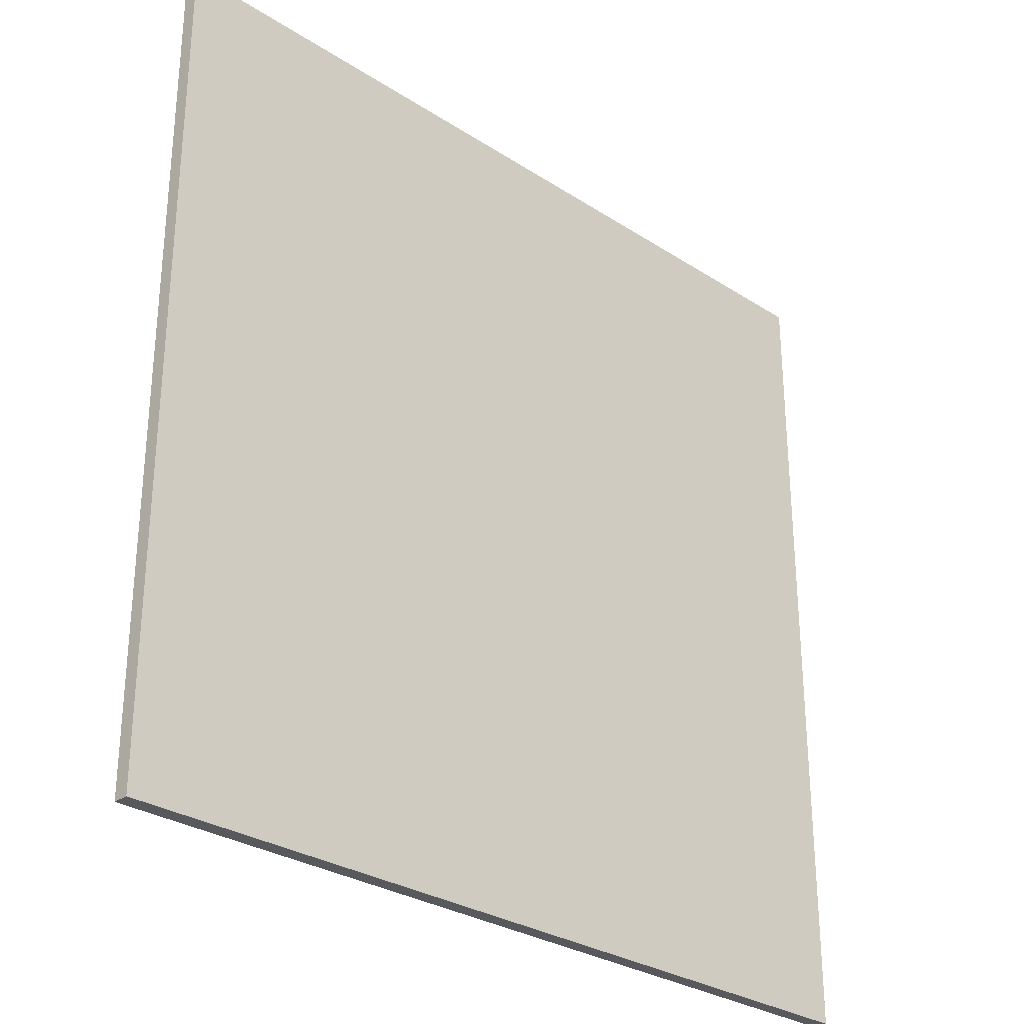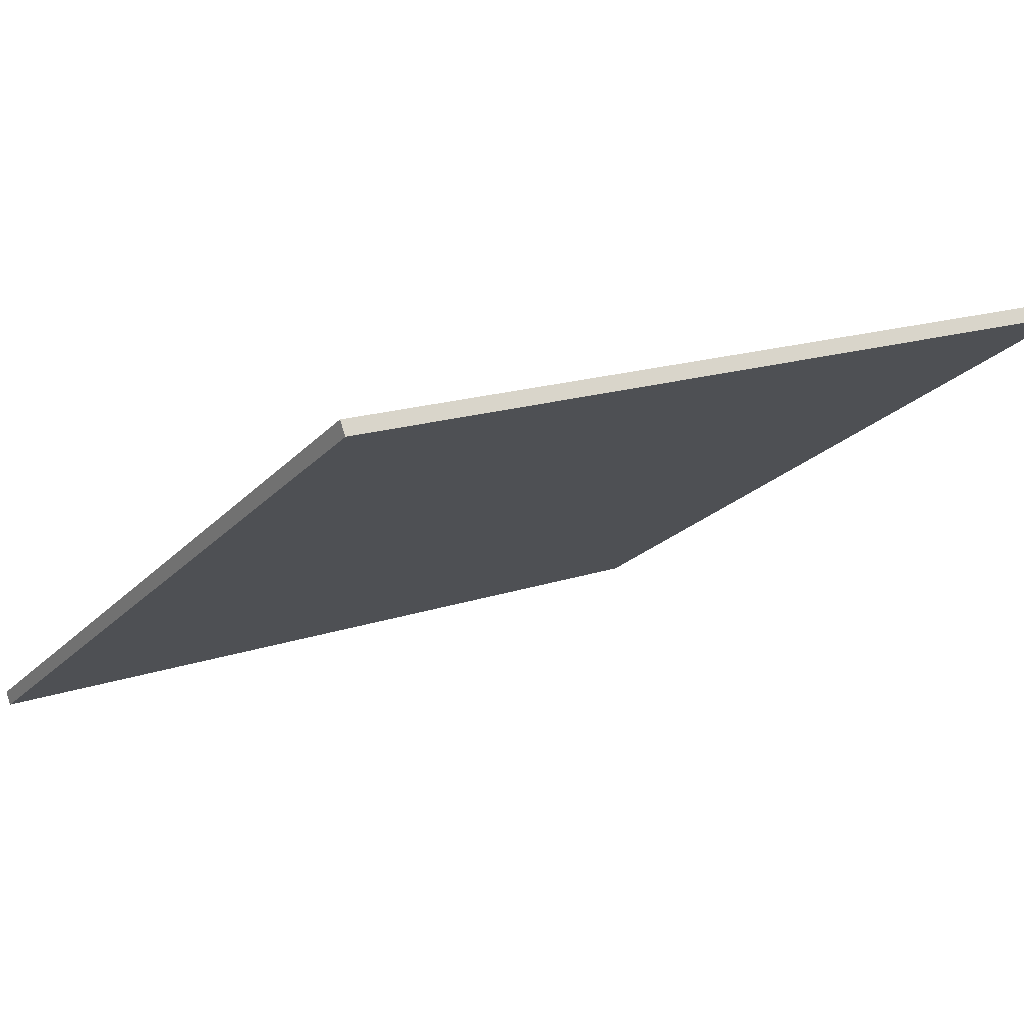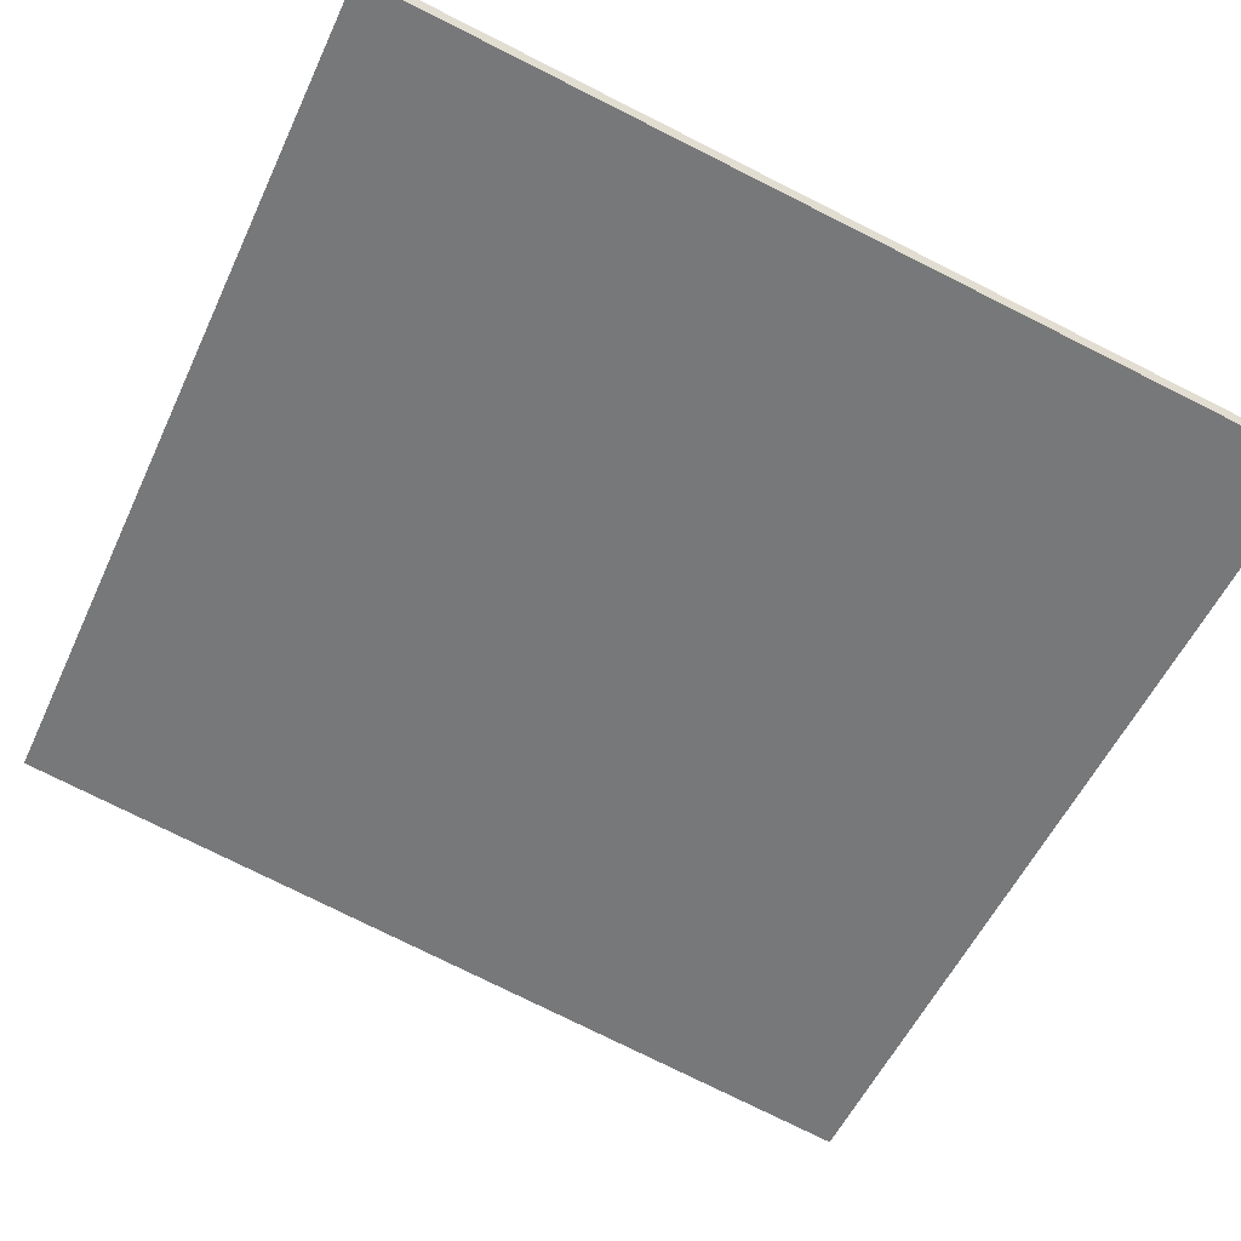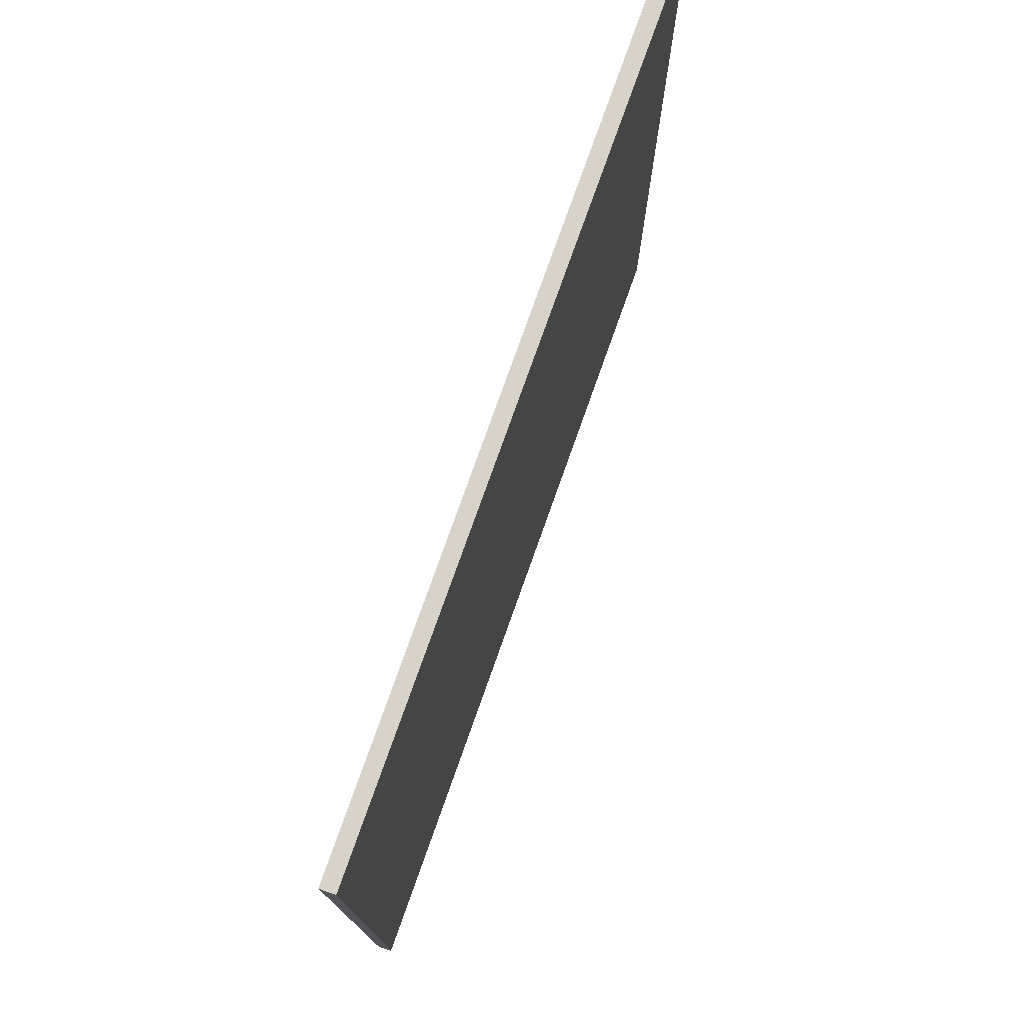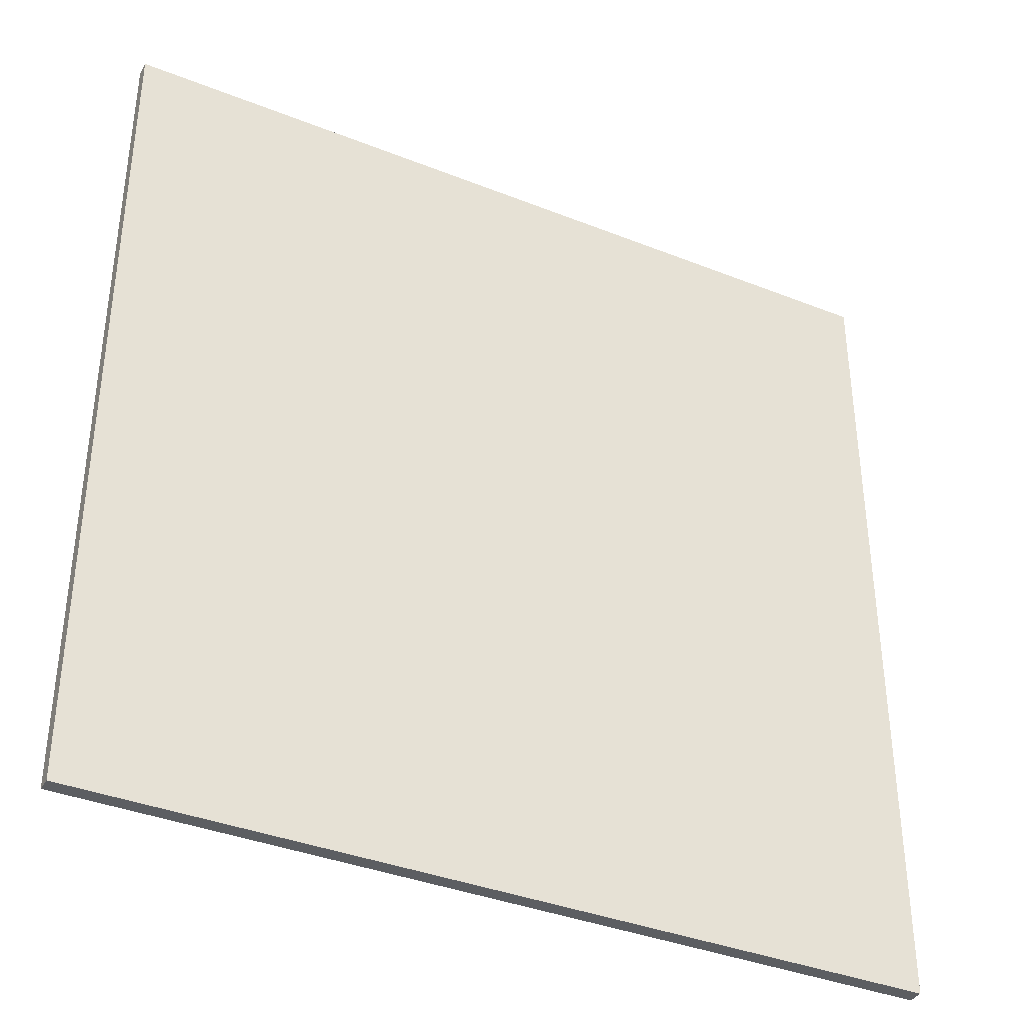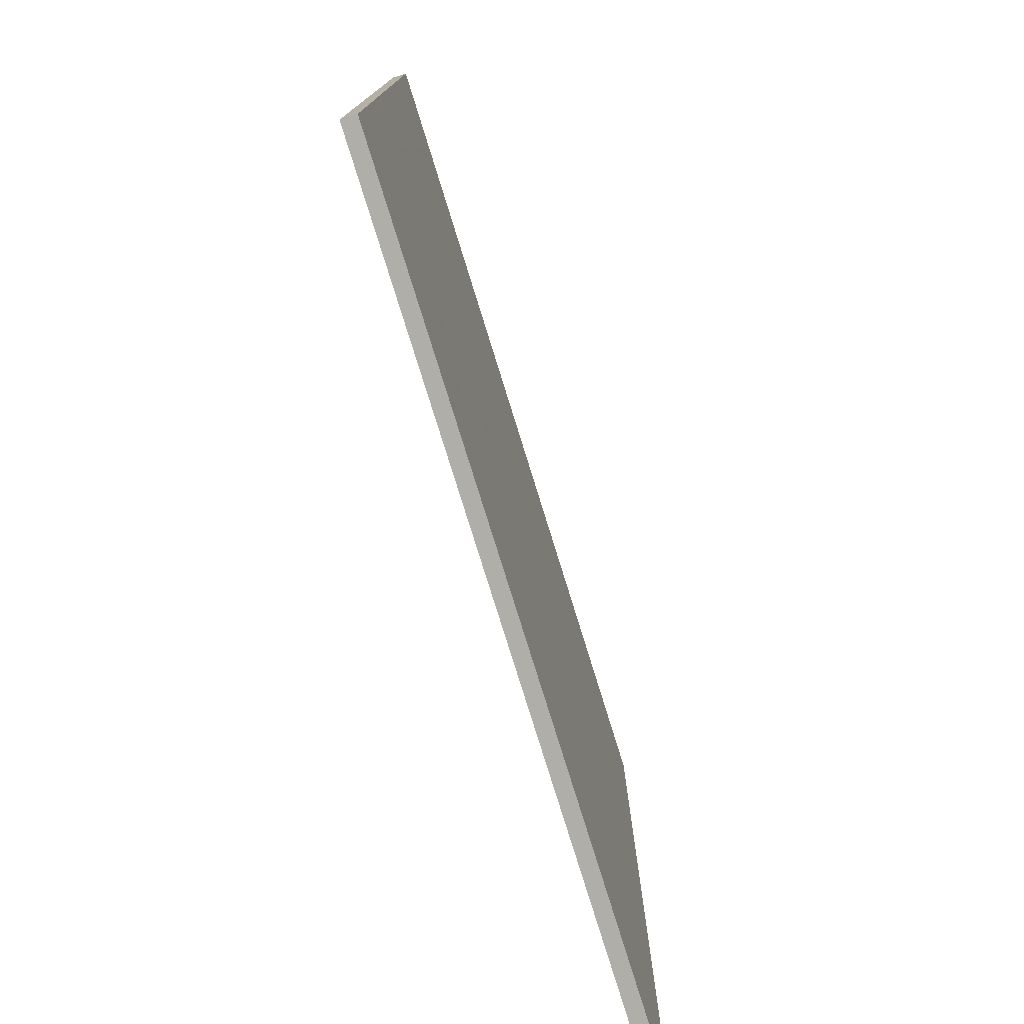
<metadata>
{"format":"obj","ext":"obj","renderer":"f3d","projection":"perspective","resolution":1024,"background":"white","views":[{"elev":-29.5,"azim":-64.5,"up":"+Z"},{"elev":-21.6,"azim":150.3,"up":"+Y"},{"elev":-77.8,"azim":63.5,"up":"+Y"},{"elev":76.7,"azim":88.5,"up":"+Z"},{"elev":-37.4,"azim":132.0,"up":"+Z"},{"elev":-77.5,"azim":86.2,"up":"+Z"}]}
</metadata>
<code>
v -38.5 60.38 -4.11
v -38.5 60.38 4.11
v -38.45 60.52 -4.11
v -38.45 60.52 4.11
v -46.17 63.32 -4.11
v -46.17 63.32 4.11
v -46.12 63.47 -4.11
v -46.12 63.47 4.11
f 1 3 4
f 4 2 1
f 5 6 8
f 8 7 5
f 1 2 6
f 6 5 1
f 3 7 8
f 8 4 3
f 1 5 7
f 7 3 1
f 2 4 8
f 8 6 2

</code>
